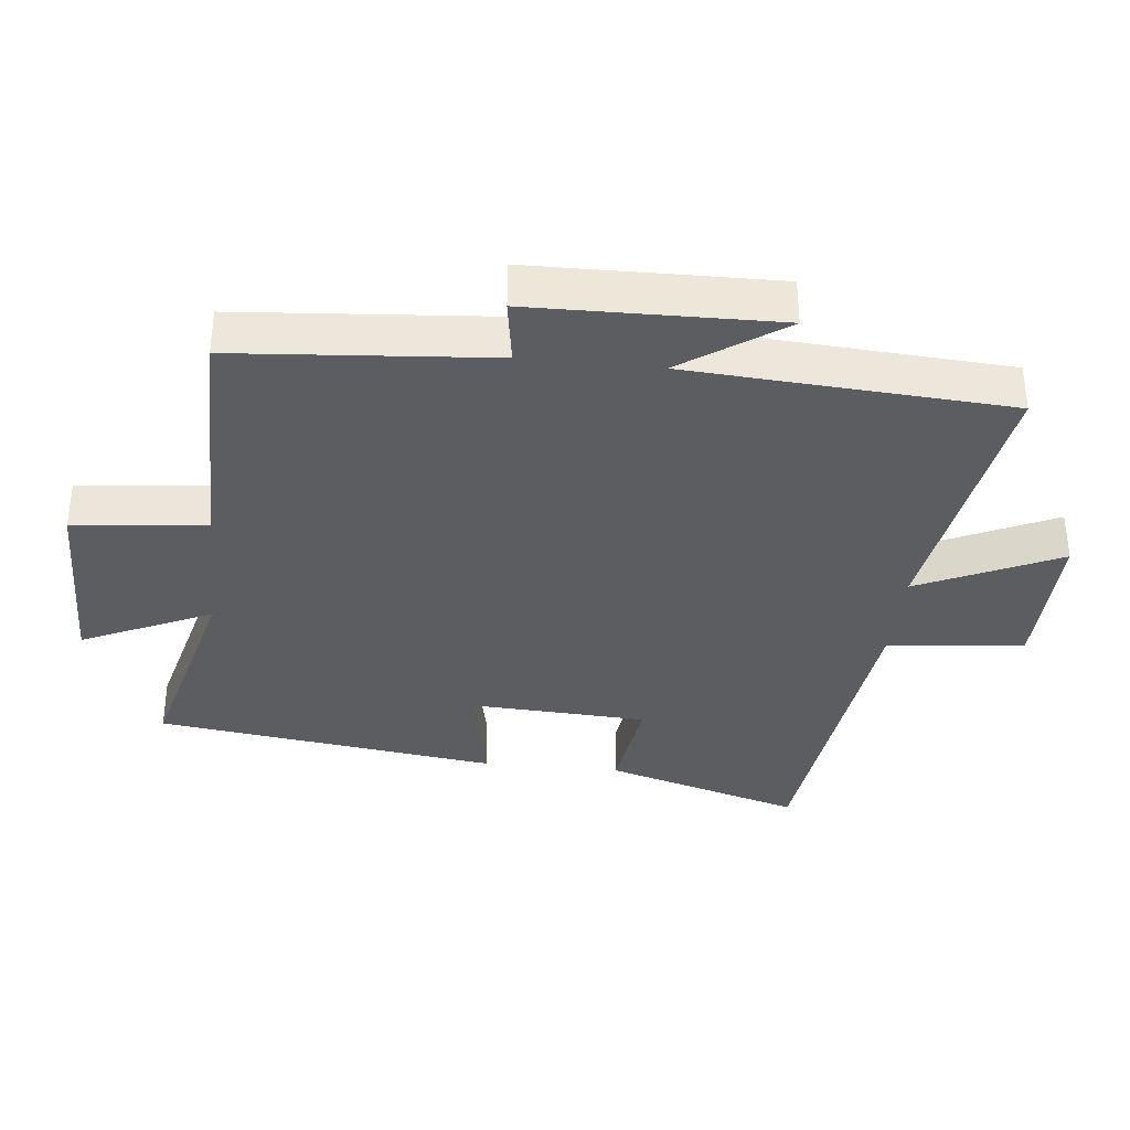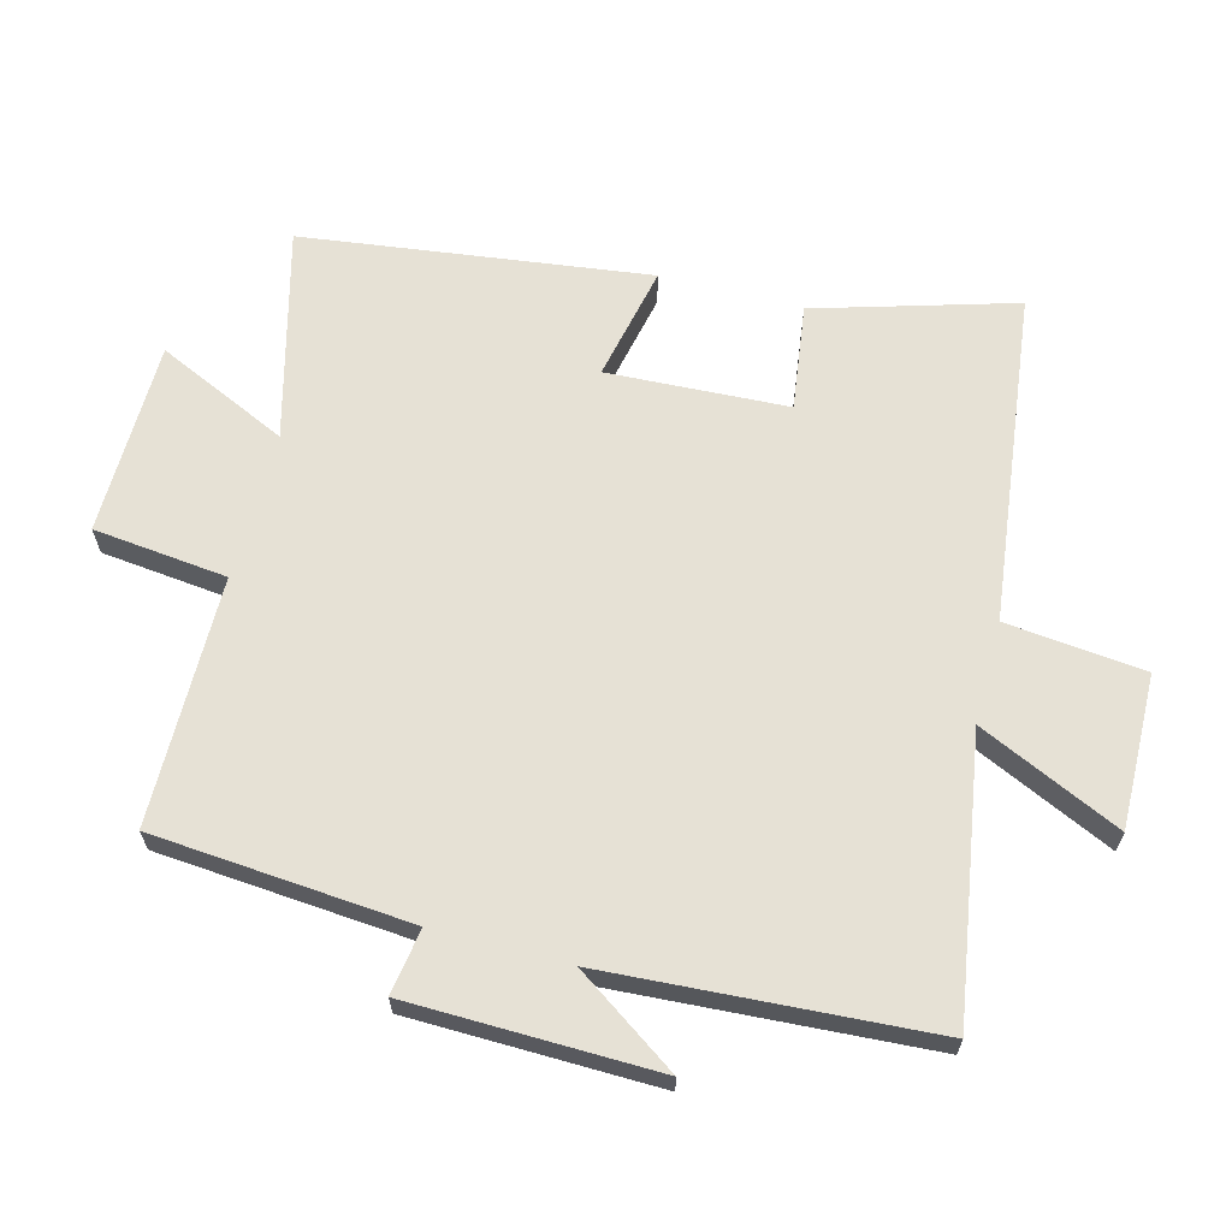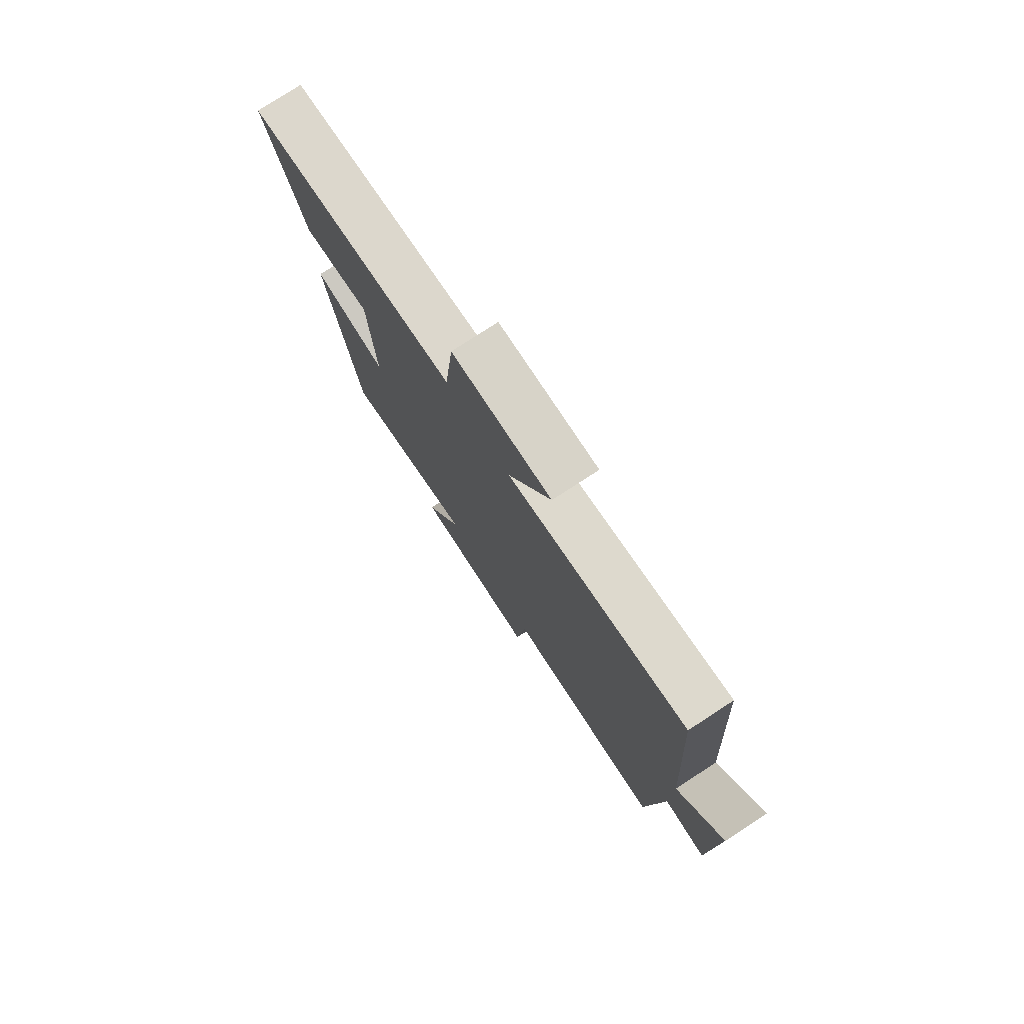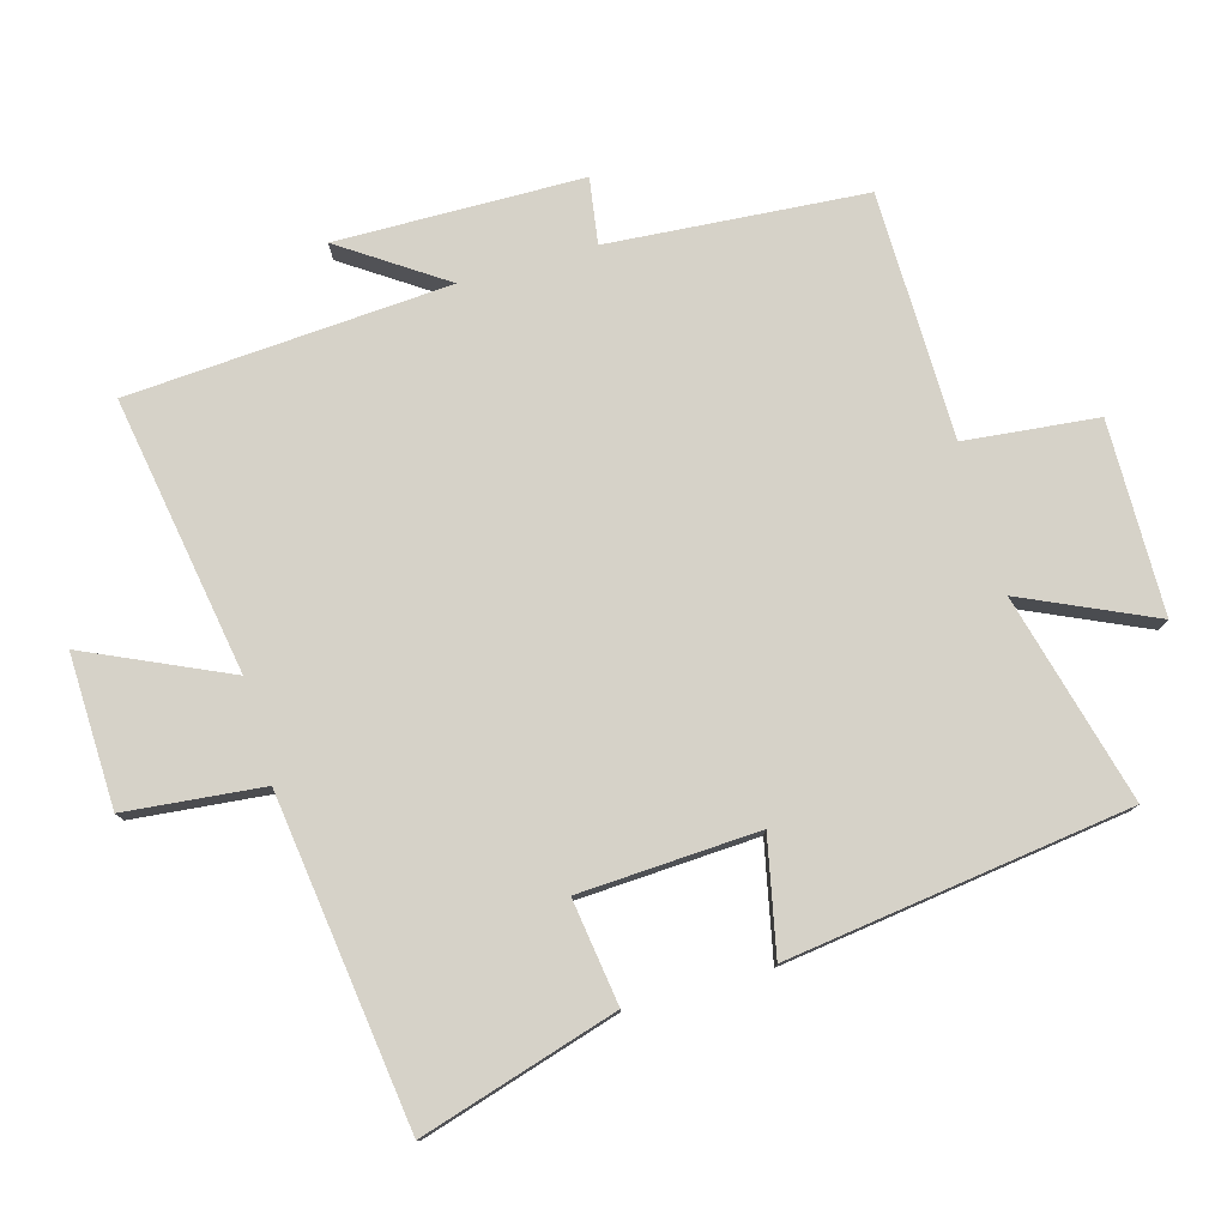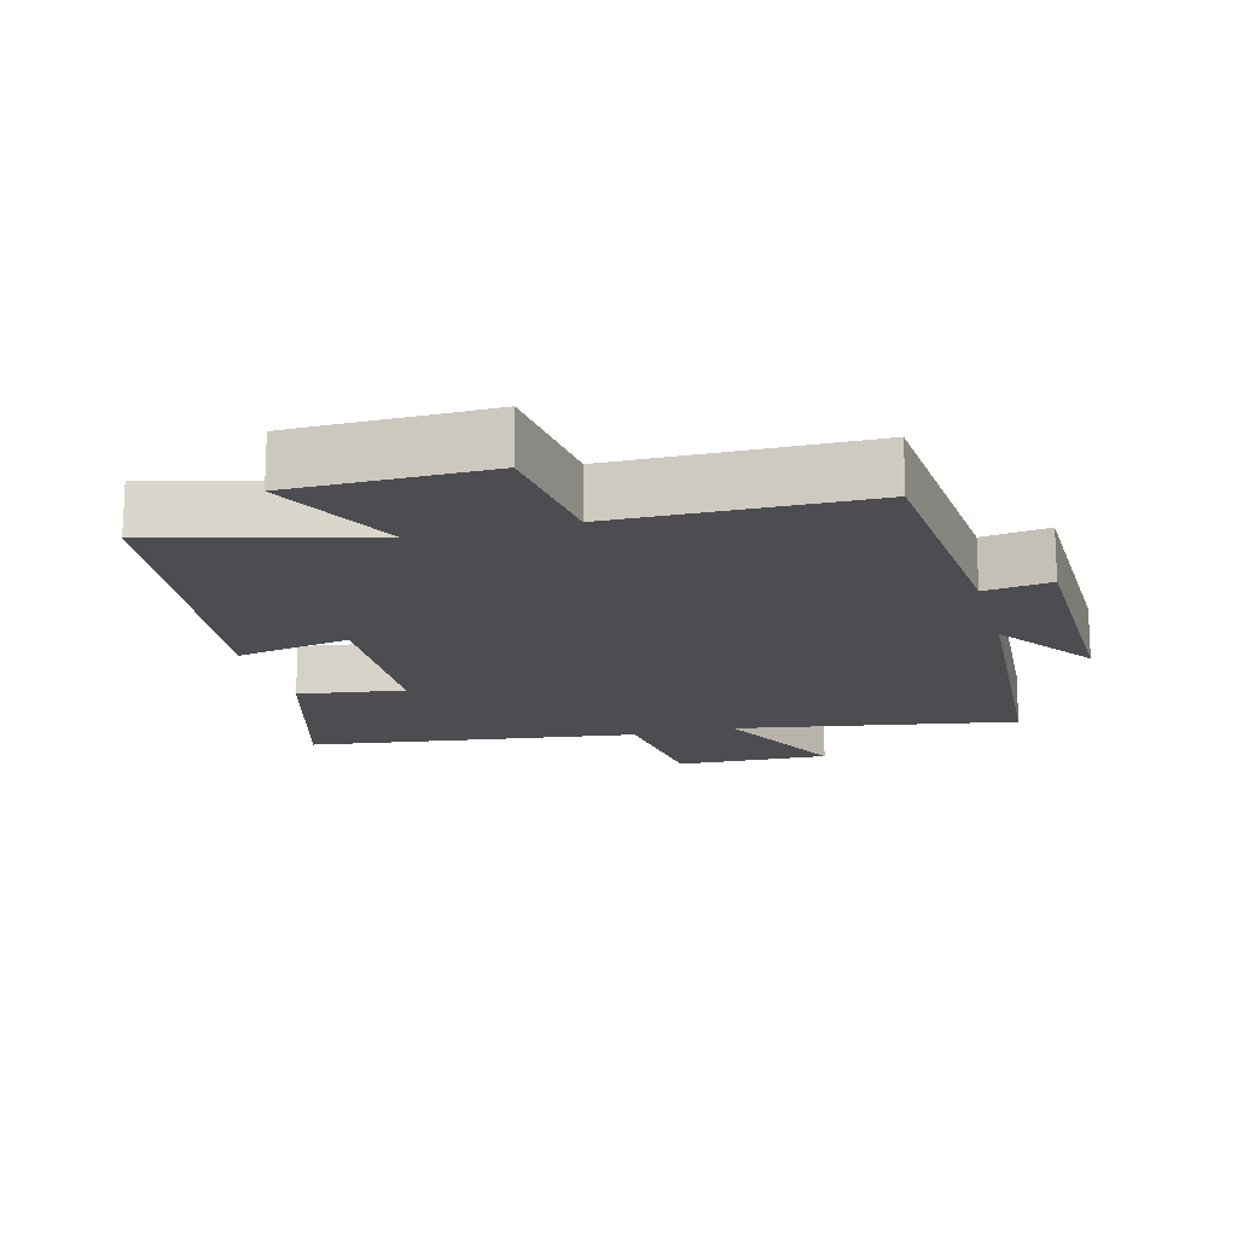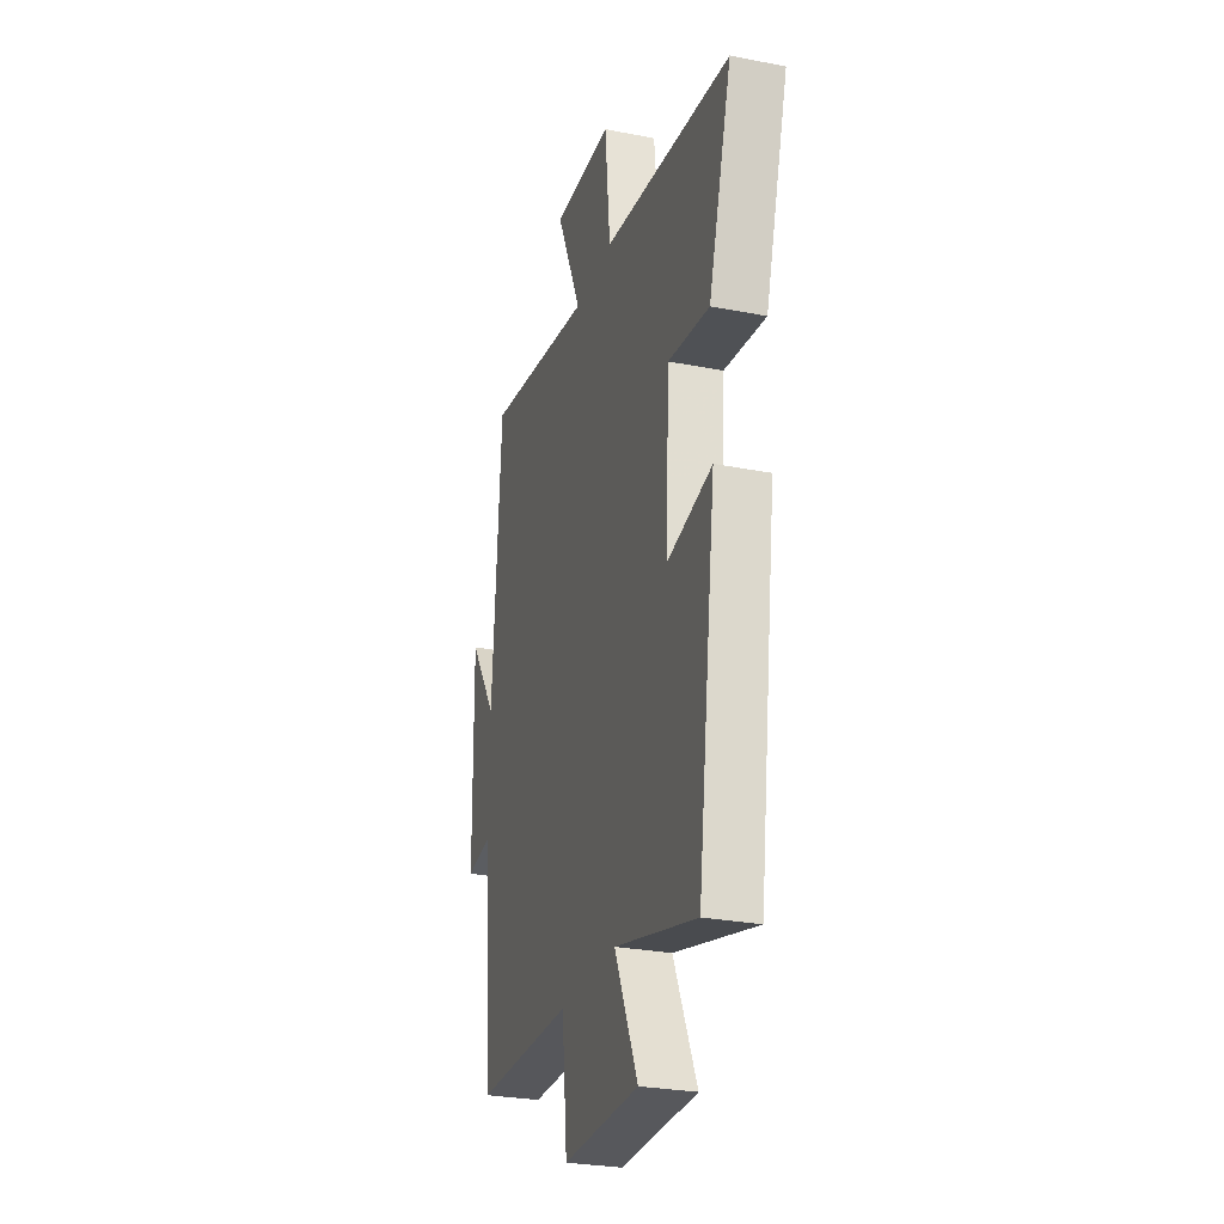
<metadata>
{"format":"obj","ext":"obj","renderer":"f3d","projection":"perspective","resolution":1024,"background":"white","views":[{"elev":-35.7,"azim":-95.9,"up":"+Y"},{"elev":64.8,"azim":-75.1,"up":"+Y"},{"elev":77.7,"azim":-123.1,"up":"+Z"},{"elev":78.0,"azim":74.1,"up":"+Y"},{"elev":-16.2,"azim":-165.1,"up":"+Y"},{"elev":-27.7,"azim":73.3,"up":"+Z"}]}
</metadata>
<code>
v 0.431 0.07 -0.581
v 0.119 0.07 -0.5
v 0.208 0.07 -0.695
v -0.08 0.07 -0.699
v -0.101 0.07 -0.5
v -0.47 0.07 -0.496
v -0.5 0.07 -0.112
v -0.598 0.07 -0.127
v -0.604 0.07 0.241
v -0.5 0.07 0.088
v -0.468 0.07 0.569
v -0.054 0.07 0.5
v -0.151 0.07 0.712
v 0.077 0.07 0.706
v 0.098 0.07 0.5
v 0.588 0.07 0.437
v 0.5 0.07 0.142
v 0.343 0.07 0.164
v 0.329 0.07 -0.104
v 0.5 0.07 -0.068
v 0.431 0 -0.581
v 0.119 0 -0.5
v 0.208 0 -0.695
v -0.08 0 -0.699
v -0.101 0 -0.5
v -0.47 0 -0.496
v -0.5 0 -0.112
v -0.598 0 -0.127
v -0.604 0 0.241
v -0.5 0 0.088
v -0.468 0 0.569
v -0.054 0 0.5
v -0.151 0 0.712
v 0.077 0 0.706
v 0.098 0 0.5
v 0.588 0 0.437
v 0.5 0 0.142
v 0.343 0 0.164
v 0.329 0 -0.104
v 0.5 0 -0.068
f 19 20 1 2
f 18 19 2
f 15 16 17 18
f 15 18 2
f 12 13 14 15
f 12 15 2
f 10 11 12 2
f 7 8 9 10
f 5 6 7 10
f 5 10 2 3
f 3 4 5
f 22 21 40 39
f 22 39 38
f 38 37 36 35
f 22 38 35
f 35 34 33 32
f 22 35 32
f 22 32 31 30
f 30 29 28 27
f 30 27 26 25
f 23 22 30 25
f 25 24 23
f 1 21 22 2
f 2 22 23 3
f 3 23 24 4
f 4 24 25 5
f 5 25 26 6
f 6 26 27 7
f 7 27 28 8
f 8 28 29 9
f 9 29 30 10
f 10 30 31 11
f 11 31 32 12
f 12 32 33 13
f 13 33 34 14
f 14 34 35 15
f 15 35 36 16
f 16 36 37 17
f 17 37 38 18
f 18 38 39 19
f 19 39 40 20
f 20 40 21 1

</code>
